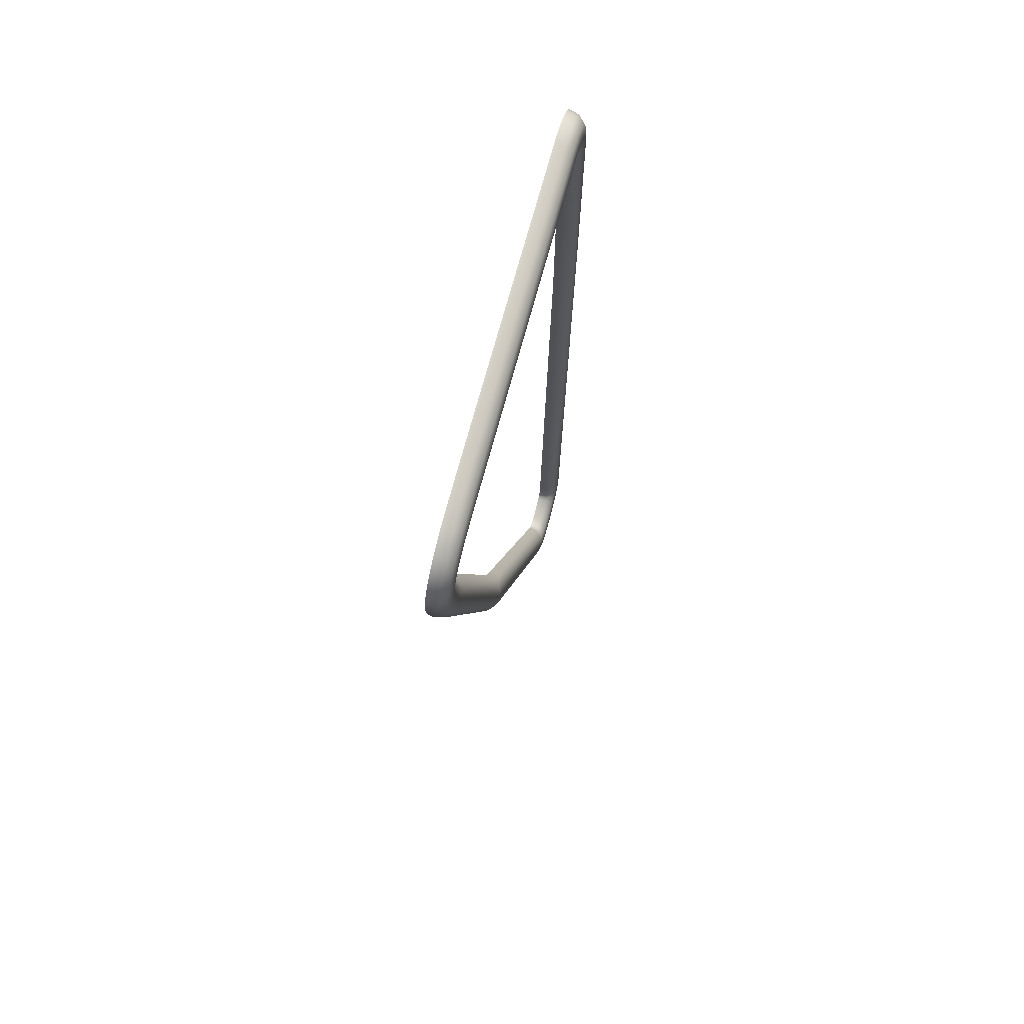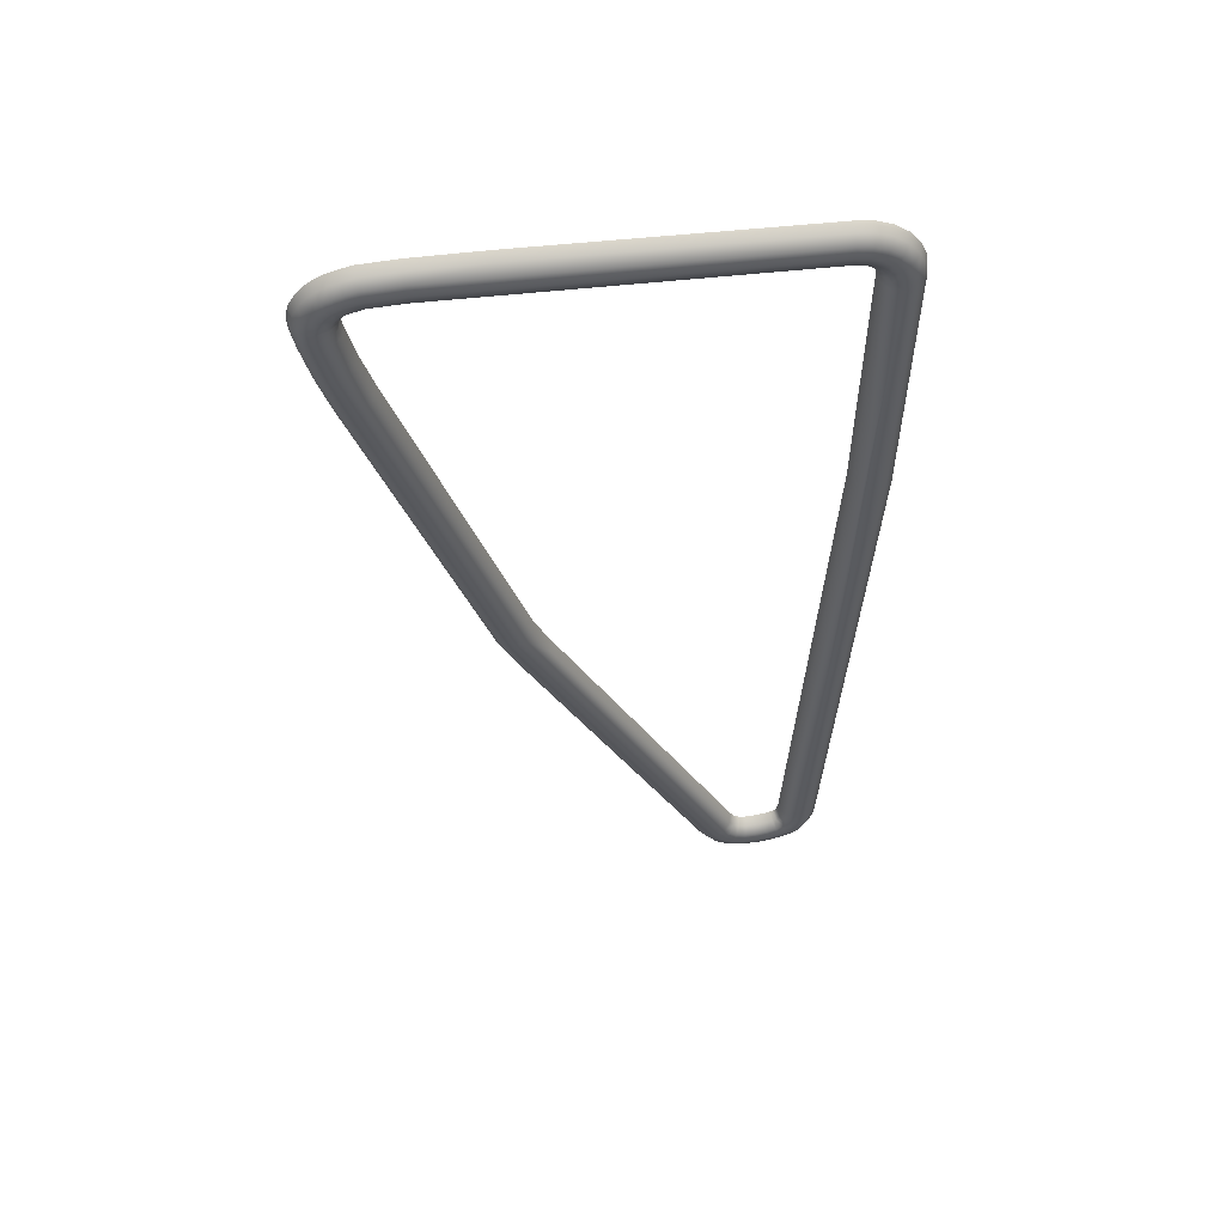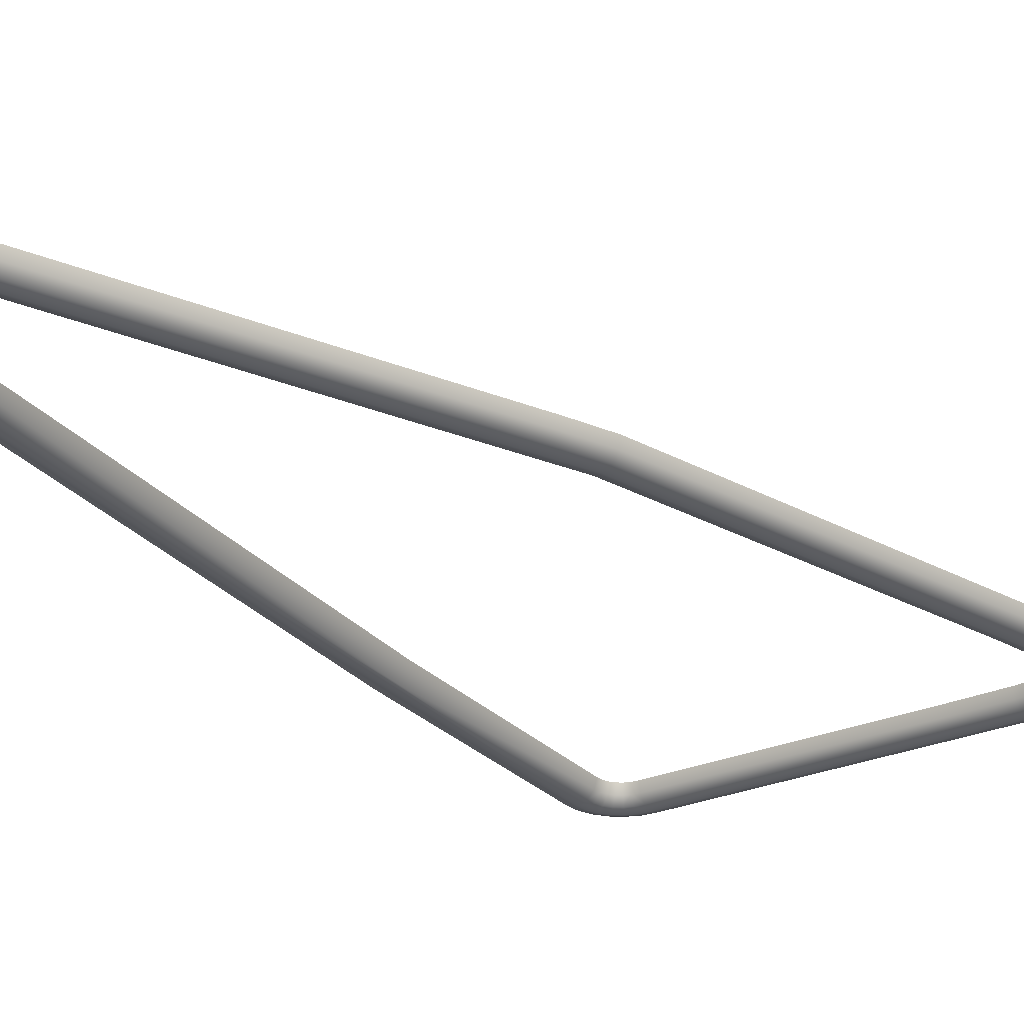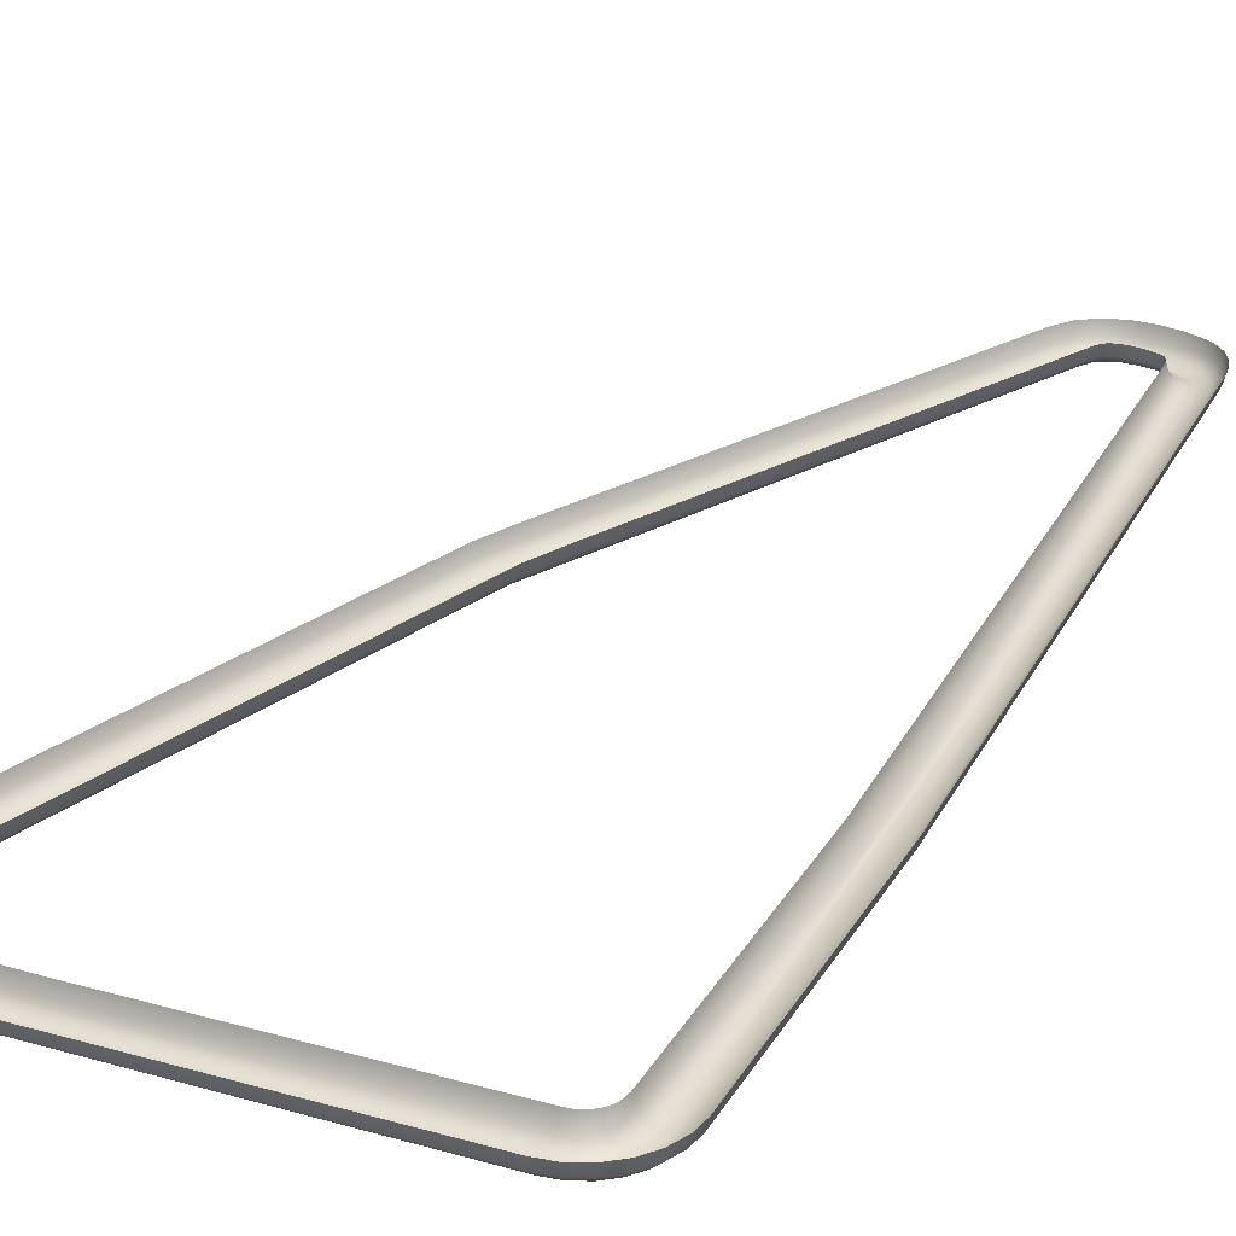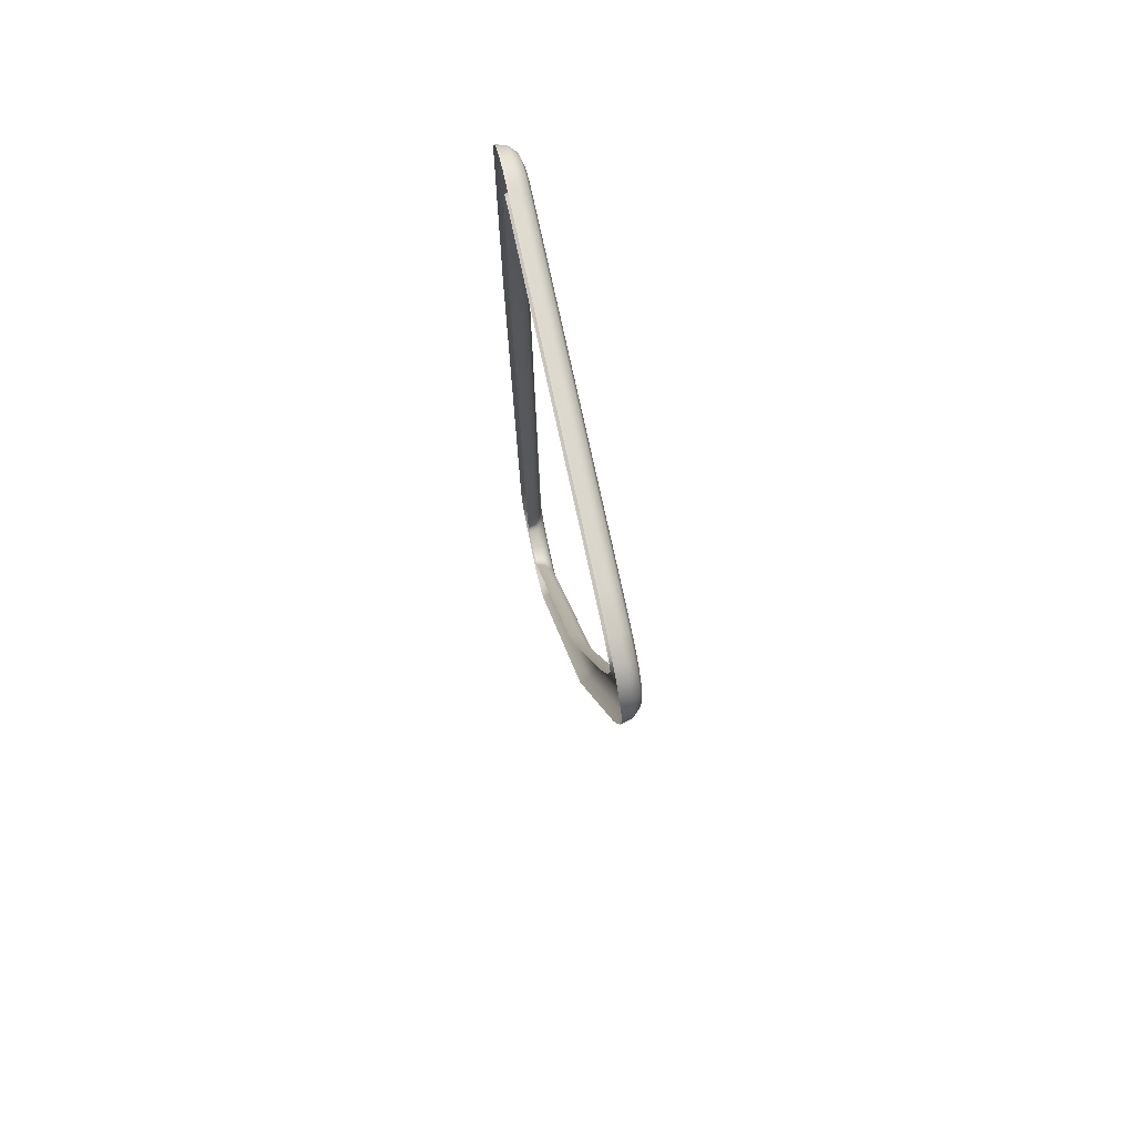
<metadata>
{"format":"obj","ext":"obj","renderer":"f3d","projection":"perspective","resolution":1024,"background":"white","views":[{"elev":71.6,"azim":105.0,"up":"+Y"},{"elev":57.9,"azim":172.7,"up":"+Y"},{"elev":-28.5,"azim":33.8,"up":"+Z"},{"elev":28.0,"azim":-155.3,"up":"+Z"},{"elev":74.9,"azim":78.0,"up":"+Y"}]}
</metadata>
<code>
o BM_LSling2
v 103.3 40.24 -36.18
v 104 42.15 -34.17
v 100.4 41.1 -36.18
v 99.89 38.39 -36.92
v 105.7 39.4 -36.18
v 100.7 43.08 -34.17
v 104.6 36.88 -36.92
v 106.5 41.24 -34.17
v 107.7 38.31 -36.18
v 90.86 41.62 -36.18
v 102.5 37.64 -36.92
v 90.91 43.63 -34.17
v 106.2 36.01 -36.92
v 108.8 40 -34.17
v 109.6 36.85 -36.18
v 107.6 34.9 -36.92
v 90.8 38.88 -36.92
v 104.2 42.85 -31.43
v 111 38.28 -34.17
v 106.8 41.91 -31.43
v 99.43 35.69 -36.18
v 111.1 34.99 -36.18
v 103.5 34.37 -36.18
v 90.93 44.37 -31.43
v 100.8 43.8 -31.43
v 112.7 36.13 -34.17
v 104.7 33.72 -36.18
v 108.8 33.43 -36.92
v 109.2 40.61 -31.43
v 72.63 43.54 -34.17
v 105.7 32.96 -36.18
v 101.6 35.03 -36.18
v 110 31.46 -36.92
v 112.5 32.46 -36.18
v 90.73 36.14 -36.18
v 111.5 38.8 -31.43
v 113.3 36.55 -31.43
v 114.4 33.19 -34.17
v 106.6 31.87 -36.18
v 107.4 30.46 -36.18
v 72.62 44.27 -31.43
v 113.1 29.93 -36.18
v 99.09 33.71 -34.17
v 110.4 29.67 -36.92
v 102.7 32.53 -34.17
v 103.6 32.03 -34.17
v 115.1 30.11 -34.17
v 104.3 31.53 -34.17
v 107.6 29.42 -36.18
v 113 26.93 -36.18
v 101 33.12 -34.17
v 110.3 27.19 -36.92
v 115.1 33.46 -31.43
v 105.5 29.73 -34.17
v 90.68 34.13 -34.17
v 104.9 30.73 -34.17
v 107.6 27.44 -36.18
v -6.212e-05 36.99 -36.92
v 115 26.75 -34.17
v 115.8 30.18 -31.43
v -0.2163 39.72 -36.18
v 105.6 29.23 -34.17
v 109.8 24.2 -36.92
v 72.75 34.04 -34.17
v 112.5 23.72 -36.18
v 98.97 32.98 -31.43
v 102.4 31.86 -31.43
v 103.2 31.42 -31.43
v 103.8 31.01 -31.43
v 107.1 24.67 -36.18
v 105.6 27.62 -34.17
v 0.2162 34.25 -36.18
v 100.8 32.42 -31.43
v 114.5 23.38 -34.17
v 115.7 26.68 -31.43
v 104.9 29.46 -31.43
v 90.66 33.4 -31.43
v -0.3746 41.72 -34.17
v 104.3 30.31 -31.43
v 104.9 29.16 -31.43
v 105.2 25.02 -34.17
v 107.7 14.22 -36.92
v 104.8 27.69 -31.43
v 110.4 13.58 -36.18
v 115.2 23.25 -31.43
v 72.76 33.3 -31.43
v 105.1 14.86 -36.18
v 104.4 25.15 -31.43
v 112.3 13.11 -34.17
v 103.1 15.32 -34.17
v -0.4326 42.46 -31.43
v 113.1 12.94 -31.43
v 0.4324 31.52 -31.43
v 102.4 15.49 -31.43
v -3.85 39.21 -36.18
v 102.1 3.698 -36.18
v 107.3 2.215 -36.18
v 0.3745 32.25 -34.17
v -3.127 36.56 -36.92
v -4.379 41.15 -34.17
v -7.321 37.75 -36.18
v -8.334 39.48 -34.17
v -2.404 33.92 -36.18
v 109.3 1.673 -34.17
v -5.937 35.38 -36.92
v -4.572 41.86 -31.43
v -10.26 35.48 -36.18
v 100.1 4.24 -34.17
v -8.705 40.12 -31.43
v -11.68 36.9 -34.17
v -4.553 33.01 -36.18
v -8.318 33.54 -36.92
v 110 1.474 -31.43
v -1.875 31.98 -34.17
v -10.16 31.16 -36.92
v -6.378 31.6 -36.18
v -12.53 32.54 -36.18
v -12.2 37.42 -31.43
v -7.789 29.77 -36.18
v -3.54 31.28 -34.17
v -14.26 33.55 -34.17
v 99.42 4.439 -31.43
v -11.34 28.35 -36.92
v -4.958 30.18 -34.17
v -8.698 27.62 -36.18
v -6.055 28.76 -34.17
v -1.682 31.27 -31.43
v -13.99 29.07 -36.18
v -3.17 30.64 -31.43
v -14.9 33.92 -31.43
v -6.76 27.1 -34.17
v -11.76 25.22 -36.92
v -15.93 29.6 -34.17
v -14.5 25.4 -36.18
v -9.027 25.04 -36.18
v -4.438 29.66 -31.43
v -5.42 28.39 -31.43
v -16.51 25.54 -34.17
v -7.023 24.9 -34.17
v -6.051 26.9 -31.43
v -16.64 29.79 -31.43
v -6.29 24.85 -31.43
v -17.24 25.59 -31.43
v -9.022 -47.01 -36.18
v 73.73 -99.13 -36.92
v -14.51 -47.1 -36.18
v -16.52 -47.14 -34.17
v -7.013 -46.98 -34.17
v 76.3 -100.1 -36.18
v 69.28 -97.45 -34.17
v -17.25 -47.15 -31.43
v 78.18 -100.8 -34.17
v 68.59 -97.19 -31.43
v -6.278 -46.97 -31.43
v -8.609 -93.25 -36.92
v 71.16 -98.16 -36.18
v 78.86 -101.1 -31.43
v 71.49 -111 -36.18
v 64.66 -108 -34.17
v 73.32 -111.9 -34.17
v 73.99 -112.2 -31.43
v 63.99 -107.6 -31.43
v -0.7171 -211.3 -34.17
v -8.188 -211.9 -36.18
v 0.01563 -211.3 -31.43
v -10.19 -212.1 -34.17
v -5.454 -211.7 -36.92
v 18.9 -216.7 -36.92
v 16.5 -215.4 -36.18
v 21.29 -218.1 -36.18
v 14.11 -214 -31.43
v 23.04 -219.1 -34.17
v -2.719 -211.5 -36.18
v -10.92 -212.2 -31.43
v 14.75 -214.4 -34.17
v 23.69 -219.4 -31.43
v 14.8 -218 -36.18
v 16.75 -220 -36.92
v -2.424 -213.8 -36.18
v 13.38 -216.6 -34.17
v -5.111 -214.4 -36.92
v -0.4574 -213.4 -34.17
v 18.69 -221.9 -36.18
v -1.922 -215.6 -36.18
v -7.798 -214.9 -36.18
v 12.72 -219.4 -36.18
v 13.84 -221.9 -36.92
v -4.46 -216.6 -36.92
v -0.06359 -214.8 -34.17
v 12.86 -216.1 -31.43
v 11.89 -217.6 -34.17
v -1.231 -216.9 -36.18
v 0.2625 -213.3 -31.43
v 10.09 -220.1 -36.18
v 0.3817 -215.7 -34.17
v -3.435 -218.5 -36.92
v 14.96 -224.4 -36.18
v 10.45 -222.8 -36.92
v 9.834 -218.1 -34.17
v -6.999 -217.7 -36.18
v -0.3075 -217.8 -36.18
v 0.9096 -216.2 -34.17
v 7.061 -220.1 -36.18
v 20.11 -223.3 -34.17
v 0.6166 -214.6 -31.43
v -9.765 -215.3 -34.17
v 1.099 -218.6 -36.18
v 7.232 -218.1 -34.17
v 3.924 -219.5 -36.18
v 1.904 -216.8 -34.17
v -1.97 -220 -36.92
v 6.829 -222.8 -36.92
v 11.59 -216.9 -31.43
v -6.902e-06 -221.1 -36.92
v 4.412 -217.6 -34.17
v 3.258 -222.2 -36.92
v 0.9721 -215.3 -31.43
v 9.739 -217.4 -31.43
v 1.355 -215.7 -31.43
v 10.8 -225.5 -36.18
v -5.639 -220.2 -36.18
v 7.294 -217.3 -31.43
v 2.198 -216.1 -31.43
v 15.79 -226.2 -34.17
v 6.597 -225.5 -36.18
v 4.59 -216.9 -31.43
v -8.857 -218.5 -34.17
v -1.099 -223.6 -36.18
v -3.633 -222.2 -36.18
v 2.592 -224.8 -36.18
v 20.63 -223.8 -31.43
v -10.49 -215.5 -31.43
v -7.252 -221.4 -34.17
v 11.06 -227.5 -34.17
v 6.427 -227.5 -34.17
v 16.09 -226.9 -31.43
v -9.537 -218.7 -31.43
v -1.904 -225.5 -34.17
v -4.85 -223.8 -34.17
v 2.105 -226.8 -34.17
v -7.842 -221.8 -31.43
v 11.15 -228.2 -31.43
v 6.364 -228.3 -31.43
v -2.198 -226.1 -31.43
v -5.295 -224.4 -31.43
v 1.926 -227.5 -31.43
f 3 2 1
f 4 3 1
f 5 1 2
f 3 6 2
f 1 5 7
f 9 5 8
f 5 2 8
f 4 10 3
f 11 4 1
f 3 12 6
f 11 1 7
f 13 5 9
f 3 10 12
f 9 8 14
f 13 7 5
f 15 9 14
f 16 9 15
f 4 17 10
f 16 13 9
f 6 18 2
f 8 2 18
f 15 14 19
f 14 8 20
f 21 4 11
f 16 15 22
f 11 7 23
f 6 12 24
f 6 25 18
f 21 17 4
f 15 19 26
f 27 7 13
f 15 26 22
f 16 22 28
f 8 18 20
f 19 14 29
f 12 10 30
f 6 24 25
f 31 13 16
f 32 21 11
f 14 20 29
f 32 11 23
f 27 23 7
f 33 28 22
f 34 22 26
f 31 16 28
f 33 22 34
f 31 27 13
f 21 35 17
f 19 29 36
f 19 37 26
f 34 26 38
f 31 28 39
f 19 36 37
f 40 28 33
f 12 41 24
f 33 34 42
f 12 30 41
f 40 39 28
f 38 26 37
f 43 21 32
f 33 42 44
f 45 32 23
f 40 33 44
f 43 35 21
f 46 23 27
f 34 38 47
f 34 47 42
f 48 27 31
f 48 31 39
f 40 44 49
f 44 42 50
f 43 32 51
f 45 51 32
f 49 44 52
f 38 37 53
f 46 45 23
f 48 46 27
f 44 50 52
f 54 39 40
f 43 55 35
f 48 39 56
f 54 40 49
f 49 52 57
f 58 10 17
f 42 47 59
f 38 60 47
f 54 56 39
f 42 59 50
f 38 53 60
f 10 61 30
f 62 49 57
f 57 52 63
f 35 55 64
f 52 50 65
f 54 49 62
f 66 43 51
f 67 51 45
f 63 52 65
f 66 55 43
f 68 45 46
f 69 46 48
f 70 57 63
f 69 48 56
f 62 57 71
f 72 17 35
f 71 57 70
f 66 51 73
f 50 59 74
f 67 73 51
f 47 75 59
f 50 74 65
f 76 56 54
f 68 67 45
f 47 60 75
f 69 68 46
f 76 54 62
f 66 77 55
f 78 41 30
f 69 56 79
f 77 64 55
f 80 62 71
f 76 79 56
f 71 70 81
f 76 62 80
f 63 82 70
f 83 71 81
f 65 84 63
f 80 71 83
f 59 85 74
f 59 75 85
f 72 35 64
f 77 86 64
f 58 61 10
f 81 70 87
f 83 81 88
f 65 74 89
f 84 82 63
f 61 78 30
f 72 58 17
f 82 87 70
f 65 89 84
f 88 81 90
f 78 91 41
f 81 87 90
f 74 85 92
f 74 92 89
f 93 64 86
f 88 90 94
f 95 78 61
f 96 87 82
f 82 84 97
f 64 98 72
f 99 61 58
f 99 95 61
f 95 100 78
f 90 87 96
f 99 101 95
f 100 91 78
f 95 102 100
f 103 99 58
f 84 89 104
f 95 101 102
f 99 105 101
f 103 58 72
f 93 98 64
f 103 105 99
f 100 106 91
f 105 107 101
f 94 90 108
f 100 102 109
f 100 109 106
f 101 110 102
f 103 111 105
f 105 112 107
f 84 104 97
f 111 112 105
f 101 107 110
f 90 96 108
f 89 92 113
f 114 103 72
f 115 107 112
f 111 116 112
f 114 111 103
f 114 72 98
f 117 110 107
f 115 117 107
f 102 110 118
f 102 118 109
f 119 112 116
f 119 115 112
f 120 116 111
f 89 113 104
f 114 120 111
f 117 121 110
f 94 108 122
f 123 117 115
f 121 118 110
f 120 124 116
f 125 115 119
f 126 119 116
f 127 114 98
f 125 123 115
f 128 121 117
f 123 128 117
f 126 116 124
f 127 120 114
f 127 98 93
f 129 124 120
f 121 130 118
f 131 125 119
f 125 132 123
f 131 119 126
f 128 133 121
f 127 129 120
f 123 134 128
f 125 135 132
f 123 132 134
f 133 130 121
f 131 135 125
f 129 136 124
f 137 126 124
f 137 124 136
f 128 138 133
f 131 139 135
f 140 131 126
f 128 134 138
f 133 141 130
f 140 126 137
f 140 139 131
f 140 142 139
f 133 138 143
f 133 143 141
f 132 135 144
f 96 82 145
f 145 82 97
f 134 132 146
f 139 144 135
f 134 147 138
f 142 148 139
f 149 97 104
f 150 108 96
f 138 151 143
f 152 104 113
f 153 122 108
f 139 148 144
f 134 146 147
f 142 154 148
f 138 147 151
f 144 155 132
f 155 146 132
f 145 156 96
f 149 145 97
f 150 96 156
f 149 104 152
f 153 108 150
f 152 113 157
f 145 149 158
f 159 150 156
f 149 152 160
f 153 150 159
f 149 160 158
f 152 157 161
f 153 159 162
f 152 161 160
f 163 144 148
f 164 147 146
f 165 148 154
f 166 151 147
f 144 167 155
f 155 167 146
f 156 145 168
f 168 145 158
f 159 156 169
f 170 158 160
f 171 162 159
f 172 160 161
f 144 173 167
f 163 173 144
f 167 164 146
f 165 163 148
f 164 166 147
f 166 174 151
f 156 168 169
f 170 168 158
f 169 175 159
f 171 159 175
f 170 160 172
f 172 161 176
f 177 169 168
f 178 168 170
f 179 167 173
f 177 168 178
f 180 175 169
f 181 164 167
f 179 181 167
f 180 169 177
f 182 173 163
f 182 179 173
f 178 170 183
f 184 181 179
f 181 185 164
f 183 170 172
f 180 177 186
f 177 178 187
f 184 188 181
f 177 187 186
f 189 184 179
f 189 179 182
f 188 185 181
f 185 166 164
f 190 175 180
f 180 186 191
f 190 171 175
f 192 188 184
f 193 182 163
f 191 186 194
f 193 163 165
f 195 192 184
f 195 184 189
f 192 196 188
f 190 180 191
f 178 183 197
f 186 187 198
f 178 197 187
f 186 198 194
f 191 194 199
f 188 200 185
f 201 196 192
f 202 201 192
f 199 194 203
f 202 192 195
f 183 172 204
f 205 189 182
f 196 200 188
f 185 206 166
f 202 207 201
f 199 203 208
f 208 203 209
f 210 209 207
f 201 211 196
f 194 212 203
f 202 210 207
f 213 191 199
f 201 207 214
f 208 209 215
f 210 215 209
f 205 182 193
f 194 198 212
f 200 206 185
f 190 191 213
f 204 172 176
f 203 216 209
f 207 209 216
f 217 195 189
f 201 214 211
f 218 199 208
f 203 212 216
f 219 202 195
f 207 216 214
f 187 220 198
f 206 174 166
f 219 210 202
f 196 221 200
f 211 221 196
f 217 189 205
f 222 208 215
f 213 199 218
f 223 215 210
f 187 197 220
f 219 195 217
f 218 208 222
f 219 223 210
f 183 224 197
f 198 225 212
f 222 215 226
f 223 226 215
f 183 204 224
f 200 227 206
f 211 214 228
f 211 229 221
f 221 227 200
f 212 230 216
f 214 216 230
f 198 220 225
f 204 176 231
f 211 228 229
f 206 232 174
f 212 225 230
f 214 230 228
f 227 232 206
f 229 233 221
f 197 234 220
f 221 233 227
f 197 224 234
f 220 235 225
f 204 236 224
f 204 231 236
f 227 237 232
f 229 228 238
f 229 239 233
f 233 237 227
f 225 240 230
f 228 230 240
f 220 234 235
f 229 238 239
f 225 235 240
f 228 240 238
f 233 241 237
f 239 241 233
f 224 242 234
f 224 236 242
f 234 243 235
f 239 238 244
f 239 245 241
f 235 246 240
f 238 240 246
f 234 242 243
f 239 244 245
f 235 243 246
f 238 246 244

</code>
